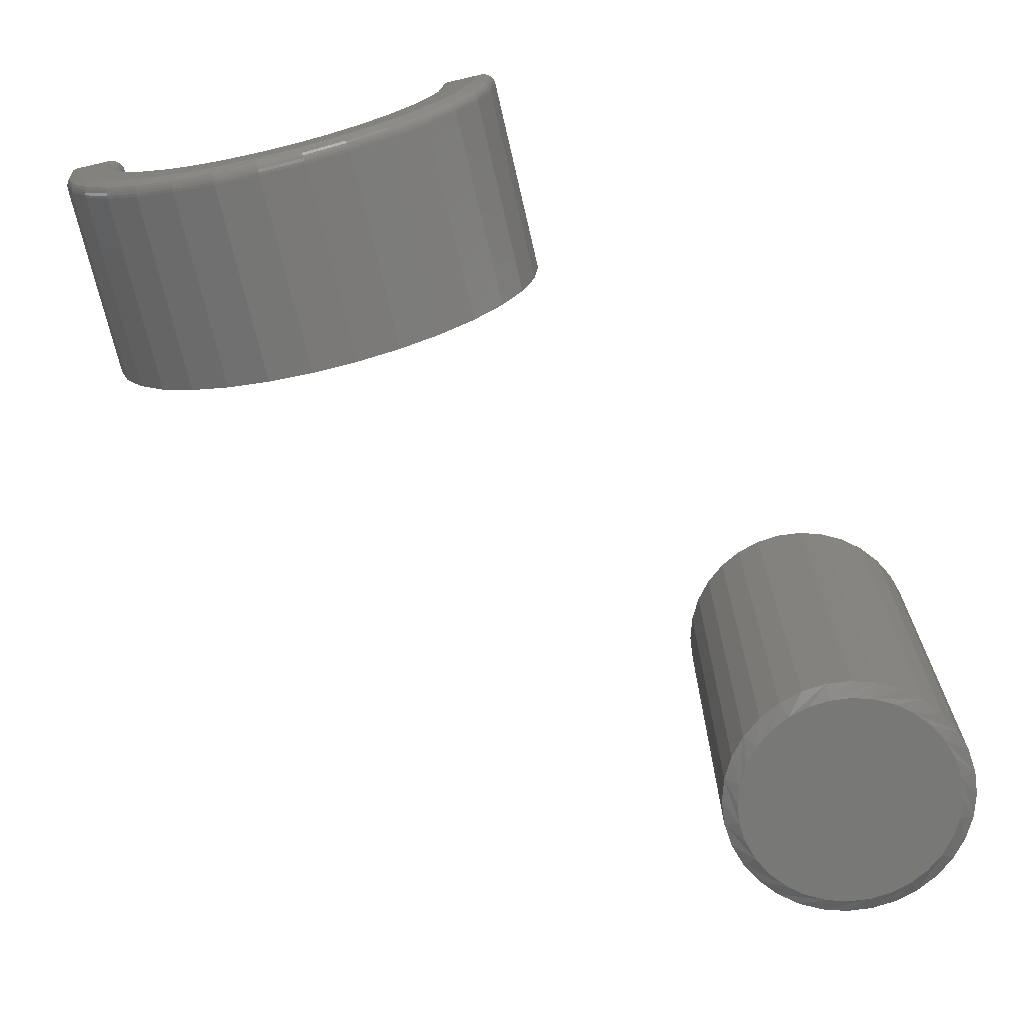
<metadata>
{"format":"stl","ext":"stl","renderer":"f3d","projection":"perspective","resolution":1024,"background":"white","views":[{"elev":-70.7,"azim":13.0,"up":"+Z"}]}
</metadata>
<code>
# stl→obj: 392 verts, 776 faces
v 0.2019 -0.75 0.4531
v 0.2364 -0.7498 0.4556
v 0.1985 -0.7496 0.4568
v 0.2339 -0.75 0.4531
v 0.2485 -0.7411 0.4672
v 0.1897 -0.7434 0.4659
v 0.2472 -0.7433 0.4659
v 0.1913 -0.7453 0.4643
v 0.2455 -0.7453 0.4643
v 0.1931 -0.747 0.4624
v 0.2436 -0.7469 0.4624
v 0.1952 -0.7483 0.4602
v 0.2414 -0.7483 0.4603
v 0.239 -0.7492 0.458
v 0.25 -0.7344 0.4688
v 0.1868 -0.7344 0.4688
v 0.2499 -0.7363 0.4686
v 0.187 -0.7364 0.4686
v 0.2494 -0.7388 0.4681
v 0.1875 -0.7389 0.4681
v 0.1884 -0.7412 0.4672
v 0.1601 -0.75 0.2976
v 0.1893 -0.75 0.3305
v 0.1375 -0.75 0.3202
v 0.1253 -0.75 0.2707
v 0.07385 -0.75 0.2802
v 0.03758 -0.75 0.2698
v -4.015e-17 -0.75 0.2663
v 0.08607 -0.75 0.2507
v -0.08607 -0.75 0.2507
v -0.04381 -0.75 0.2385
v 0.04381 -0.75 0.2385
v -1.531e-16 -0.75 0.2344
v 0.2268 -0.75 0.4097
v 0.1955 -0.75 0.4159
v 0.2118 -0.75 0.3683
v 0.1823 -0.75 0.3806
v 0.1627 -0.75 0.3483
v 0.1076 -0.75 0.2972
v -0.2019 -0.75 0.4531
v -0.2339 -0.75 0.4531
v -0.1955 -0.75 0.4159
v -0.2268 -0.75 0.4097
v -0.1823 -0.75 0.3806
v -0.2118 -0.75 0.3683
v -0.1627 -0.75 0.3483
v -0.1893 -0.75 0.3305
v -0.1375 -0.75 0.3202
v -0.1601 -0.75 0.2976
v -0.1076 -0.75 0.2972
v -0.07385 -0.75 0.2802
v -0.1253 -0.75 0.2707
v -0.03758 -0.75 0.2698
v -0.1985 -0.7496 0.4568
v -0.2364 -0.7498 0.4556
v -0.187 -0.7364 0.4686
v -0.2497 -0.7376 0.4684
v -0.1875 -0.7389 0.4681
v -0.249 -0.74 0.4677
v -0.1884 -0.7412 0.4672
v -0.2479 -0.7423 0.4666
v -0.1897 -0.7434 0.4659
v -0.2464 -0.7443 0.4652
v -0.1913 -0.7453 0.4643
v -0.2446 -0.7461 0.4634
v -0.1931 -0.747 0.4624
v -0.2425 -0.7476 0.4614
v -0.1952 -0.7483 0.4602
v -0.239 -0.7492 0.458
v -0.1868 -0.7344 0.4688
v -0.25 -0.7344 0.4688
v -0.2499 -0.7363 0.4686
v -4.576e-17 -0.5156 0.2819
v 0.03645 -0.7344 0.2855
v 0.03645 -0.5156 0.2855
v 0.0715 -0.7344 0.2961
v 0.0715 -0.5156 0.2961
v 0.1038 -0.7344 0.3134
v 0.1038 -0.5156 0.3134
v 0.1321 -0.7344 0.3366
v 0.1321 -0.5156 0.3366
v 0.1554 -0.7344 0.3649
v 0.1554 -0.5156 0.3649
v 0.1726 -0.7344 0.3972
v 0.1726 -0.5156 0.3972
v 0.1833 -0.7344 0.4323
v 0.1833 -0.5156 0.4323
v 0.1868 -0.5156 0.4688
v -3.362e-17 -0.7344 0.2819
v -0.03645 -0.5156 0.2855
v -0.03645 -0.7344 0.2855
v -0.0715 -0.5156 0.2961
v -0.0715 -0.7344 0.2961
v -0.1038 -0.5156 0.3134
v -0.1038 -0.7344 0.3134
v -0.1321 -0.5156 0.3366
v -0.1321 -0.7344 0.3366
v -0.1554 -0.5156 0.3649
v -0.1554 -0.7344 0.3649
v -0.1726 -0.5156 0.3972
v -0.1726 -0.7344 0.3972
v -0.1833 -0.5156 0.4323
v -0.1833 -0.7344 0.4323
v -0.1868 -0.5156 0.4688
v 0.25 -0.5156 0.4688
v -0.25 -0.5156 0.4688
v -0.1768 -0.7454 0.3955
v -0.1592 -0.7454 0.3624
v -0.1354 -0.7454 0.3334
v -0.1063 -0.7454 0.3096
v -0.07325 -0.7454 0.2919
v 0.07325 -0.7454 0.2919
v 0.1063 -0.7454 0.3096
v 0.1354 -0.7454 0.3334
v 0.1592 -0.7454 0.3624
v 0.1768 -0.7454 0.3955
v 0.1835 -0.7374 0.4322
v 0.1844 -0.7404 0.4321
v 0.1858 -0.7431 0.4318
v -0.1835 -0.7374 0.4322
v -0.1844 -0.7404 0.4321
v -0.1858 -0.7431 0.4318
v -1.943e-16 -0.7497 0.2693
v 0.1877 -0.7454 0.4314
v -0.1877 -0.7454 0.4314
v -0.03734 -0.7454 0.281
v -1.943e-16 -0.7488 0.2723
v -1.943e-16 -0.7474 0.275
v -1.943e-16 -0.7454 0.2773
v 0.03734 -0.7454 0.281
v -0.1729 -0.7374 0.3971
v -0.1737 -0.7404 0.3968
v -0.1751 -0.7431 0.3962
v -0.1556 -0.7374 0.3648
v -0.1563 -0.7404 0.3643
v -0.1575 -0.7431 0.3635
v -0.1323 -0.7374 0.3364
v -0.133 -0.7404 0.3358
v -0.134 -0.7431 0.3348
v -0.104 -0.7374 0.3131
v -0.1045 -0.7404 0.3124
v -0.1053 -0.7431 0.3112
v -0.07162 -0.7374 0.2959
v -0.07196 -0.7404 0.295
v -0.07251 -0.7431 0.2937
v -0.03651 -0.7374 0.2852
v -0.03668 -0.7404 0.2843
v -0.03696 -0.7431 0.2829
v -1.804e-16 -0.7374 0.2816
v -1.943e-16 -0.7404 0.2807
v -1.943e-16 -0.7431 0.2793
v 0.03651 -0.7374 0.2852
v 0.03668 -0.7404 0.2843
v 0.03696 -0.7431 0.2829
v 0.07162 -0.7374 0.2959
v 0.07196 -0.7404 0.295
v 0.07251 -0.7431 0.2937
v 0.104 -0.7374 0.3131
v 0.1045 -0.7404 0.3124
v 0.1053 -0.7431 0.3112
v 0.1323 -0.7374 0.3364
v 0.133 -0.7404 0.3358
v 0.134 -0.7431 0.3348
v 0.1556 -0.7374 0.3648
v 0.1563 -0.7404 0.3643
v 0.1575 -0.7431 0.3635
v 0.1729 -0.7374 0.3971
v 0.1737 -0.7404 0.3968
v 0.1751 -0.7431 0.3962
v 0.2452 -0.5156 0.42
v 0.2452 -0.7344 0.42
v 0.231 -0.5156 0.3731
v 0.231 -0.7344 0.3731
v 0.2079 -0.5156 0.3299
v 0.2079 -0.7344 0.3299
v 0.1768 -0.5156 0.292
v 0.1768 -0.7344 0.292
v 0.1389 -0.5156 0.2609
v 0.1389 -0.7344 0.2609
v 0.09567 -0.5156 0.2378
v 0.09567 -0.7344 0.2378
v 0.04877 -0.5156 0.2236
v 0.04877 -0.7344 0.2236
v -6.123e-17 -0.5156 0.2188
v -4.909e-17 -0.7344 0.2188
v -0.04877 -0.5156 0.2236
v -0.04877 -0.7344 0.2236
v -0.09567 -0.5156 0.2378
v -0.09567 -0.7344 0.2378
v -0.1389 -0.5156 0.2609
v -0.1389 -0.7344 0.2609
v -0.1768 -0.5156 0.292
v -0.1768 -0.7344 0.292
v -0.2079 -0.5156 0.3299
v -0.2079 -0.7344 0.3299
v -0.231 -0.5156 0.3731
v -0.231 -0.7344 0.3731
v -0.2452 -0.5156 0.42
v -0.2452 -0.7344 0.42
v -0.2449 -0.7374 0.42
v -0.2267 -0.7454 0.3748
v -0.2041 -0.7454 0.3324
v -0.1735 -0.7454 0.2952
v -0.1363 -0.7454 0.2647
v -0.09392 -0.7454 0.242
v 0.09392 -0.7454 0.242
v 0.1363 -0.7454 0.2647
v 0.1735 -0.7454 0.2952
v 0.2041 -0.7454 0.3324
v 0.2267 -0.7454 0.3748
v 0.2426 -0.7431 0.4205
v 0.244 -0.7404 0.4202
v 0.2449 -0.7374 0.42
v -0.2426 -0.7431 0.4205
v -1.527e-16 -0.7497 0.2313
v 0.2407 -0.7454 0.4209
v -0.2407 -0.7454 0.4209
v -0.04788 -0.7454 0.228
v -1.527e-16 -0.7454 0.2233
v -1.527e-16 -0.7474 0.2257
v -1.527e-16 -0.7488 0.2284
v 0.04788 -0.7454 0.228
v -0.244 -0.7404 0.4202
v -0.2285 -0.7431 0.3741
v -0.2299 -0.7404 0.3735
v -0.2307 -0.7374 0.3732
v -0.2076 -0.7374 0.33
v -0.2069 -0.7404 0.3305
v -0.2057 -0.7431 0.3313
v -0.1766 -0.7374 0.2922
v -0.1759 -0.7404 0.2928
v -0.1749 -0.7431 0.2938
v -0.1387 -0.7374 0.2611
v -0.1382 -0.7404 0.2619
v -0.1374 -0.7431 0.2631
v -0.09556 -0.7374 0.2381
v -0.09522 -0.7404 0.2389
v -0.09466 -0.7431 0.2402
v -0.04826 -0.7431 0.2261
v -0.04854 -0.7404 0.2247
v -0.04871 -0.7374 0.2238
v -1.527e-16 -0.7431 0.2214
v -1.527e-16 -0.7404 0.2199
v -1.527e-16 -0.7374 0.2191
v 0.04826 -0.7431 0.2261
v 0.04854 -0.7404 0.2247
v 0.04871 -0.7374 0.2238
v 0.09466 -0.7431 0.2402
v 0.09522 -0.7404 0.2389
v 0.09556 -0.7374 0.2381
v 0.1387 -0.7374 0.2611
v 0.1382 -0.7404 0.2619
v 0.1374 -0.7431 0.2631
v 0.1766 -0.7374 0.2922
v 0.1759 -0.7404 0.2928
v 0.1749 -0.7431 0.2938
v 0.2076 -0.7374 0.33
v 0.2069 -0.7404 0.3305
v 0.2057 -0.7431 0.3313
v 0.2307 -0.7374 0.3732
v 0.2299 -0.7404 0.3735
v 0.2285 -0.7431 0.3741
v 0.5923 -0.0004112 0.007812
v 0.5923 -0.0004112 0.4531
v 0.5897 -0.02626 0.007812
v 0.5897 -0.02626 0.4531
v 0.5822 -0.05111 0.007812
v 0.5822 -0.05111 0.4531
v 0.5699 -0.07402 0.007812
v 0.5699 -0.07402 0.4531
v 0.5535 -0.09409 0.007812
v 0.5535 -0.09409 0.4531
v 0.5334 -0.1106 0.007812
v 0.5334 -0.1106 0.4531
v 0.5105 -0.1228 0.007812
v 0.5105 -0.1228 0.4531
v 0.4856 -0.1303 0.007812
v 0.4856 -0.1303 0.4531
v 0.4598 -0.1329 0.007812
v 0.4598 -0.1329 0.4531
v 0.4339 -0.1303 0.007812
v 0.4339 -0.1303 0.4531
v 0.4091 -0.1228 0.007812
v 0.4091 -0.1228 0.4531
v 0.3862 -0.1106 0.007812
v 0.3862 -0.1106 0.4531
v 0.3661 -0.09409 0.007812
v 0.3661 -0.09409 0.4531
v 0.3496 -0.07402 0.007812
v 0.3496 -0.07402 0.4531
v 0.3374 -0.05111 0.007812
v 0.3374 -0.05111 0.4531
v 0.3298 -0.02626 0.007812
v 0.3298 -0.02626 0.4531
v 0.3273 -0.0004112 0.007812
v 0.3273 -0.0004112 0.4531
v 0.3298 0.02544 0.007812
v 0.3298 0.02544 0.4531
v 0.3374 0.05029 0.007812
v 0.3374 0.05029 0.4531
v 0.3496 0.07319 0.007812
v 0.3496 0.07319 0.4531
v 0.3661 0.09327 0.007812
v 0.3661 0.09327 0.4531
v 0.3862 0.1097 0.007812
v 0.3862 0.1097 0.4531
v 0.4091 0.122 0.007812
v 0.4091 0.122 0.4531
v 0.4339 0.1295 0.007812
v 0.4339 0.1295 0.4531
v 0.4598 0.1321 0.007812
v 0.4598 0.1321 0.4531
v 0.4856 0.1295 0.007812
v 0.4856 0.1295 0.4531
v 0.5105 0.122 0.007812
v 0.5105 0.122 0.4531
v 0.5334 0.1097 0.007812
v 0.5334 0.1097 0.4531
v 0.5535 0.09327 0.007812
v 0.5535 0.09327 0.4531
v 0.5699 0.07319 0.007812
v 0.5699 0.07319 0.4531
v 0.5822 0.05029 0.007812
v 0.5822 0.05029 0.4531
v 0.5897 0.02544 0.007812
v 0.5897 0.02544 0.4531
v 0.4713 0.1237 0.4688
v 0.4483 0.1237 0.4688
v 0.4257 0.1195 0.4688
v 0.4939 0.1195 0.4688
v 0.4042 0.1112 0.4688
v 0.5154 0.1112 0.4688
v 0.5154 -0.112 0.4688
v 0.4257 -0.1203 0.4688
v 0.4939 -0.1203 0.4688
v 0.4483 -0.1246 0.4688
v 0.4713 -0.1246 0.4688
v 0.5349 0.09908 0.4688
v 0.3847 0.09908 0.4688
v 0.5519 0.08358 0.4688
v 0.3677 0.08358 0.4688
v 0.5658 0.06522 0.4688
v 0.3538 0.06522 0.4688
v 0.576 0.04463 0.4688
v 0.3435 0.04462 0.4688
v 0.5823 0.0225 0.4688
v 0.3372 0.0225 0.4688
v 0.5845 -0.0004112 0.4688
v 0.3351 -0.0004124 0.4688
v 0.5823 -0.02332 0.4688
v 0.3372 -0.02332 0.4688
v 0.576 -0.04545 0.4688
v 0.3435 -0.04545 0.4688
v 0.5658 -0.06604 0.4688
v 0.3538 -0.06604 0.4688
v 0.5519 -0.0844 0.4688
v 0.3677 -0.0844 0.4688
v 0.5349 -0.0999 0.4688
v 0.3847 -0.0999 0.4688
v 0.4042 -0.112 0.4688
v 0.4598 0.1164 0
v 0.4826 0.1142 0
v 0.437 0.1142 0
v 0.4151 0.1076 0
v 0.5045 0.1076 0
v 0.3949 0.09675 0
v 0.5247 0.09675 0
v 0.5045 -0.1084 0
v 0.4151 -0.1084 0
v 0.5247 -0.09758 0
v 0.437 -0.115 0
v 0.4826 -0.115 0
v 0.4598 -0.1173 0
v 0.3949 -0.09758 0
v 0.3772 -0.08304 0
v 0.5424 -0.08304 0
v 0.3626 -0.06533 0
v 0.557 -0.06533 0
v 0.3518 -0.04513 0
v 0.5677 -0.04513 0
v 0.3452 -0.02321 0
v 0.5744 -0.02321 0
v 0.3429 -0.0004102 0
v 0.5766 -0.0004112 0
v 0.3452 0.02239 0
v 0.5744 0.02239 0
v 0.3518 0.04431 0
v 0.5677 0.04431 0
v 0.3626 0.06451 0
v 0.557 0.06451 0
v 0.3772 0.08222 0
v 0.5424 0.08222 0
f 1 2 3
f 1 4 2
f 5 6 7
f 7 6 8
f 7 8 9
f 9 8 10
f 9 10 11
f 11 10 12
f 11 12 13
f 14 13 12
f 12 3 14
f 14 3 2
f 15 16 17
f 17 16 18
f 17 18 19
f 19 18 20
f 19 20 5
f 5 20 21
f 5 21 6
f 22 23 24
f 25 26 27
f 25 27 28
f 25 28 29
f 29 28 30
f 29 30 31
f 29 31 32
f 32 31 33
f 4 1 34
f 34 1 35
f 34 35 36
f 36 35 37
f 36 37 23
f 23 37 38
f 23 38 24
f 26 25 39
f 39 25 22
f 39 22 24
f 40 41 42
f 42 41 43
f 42 43 44
f 44 43 45
f 44 45 46
f 46 45 47
f 46 47 48
f 48 47 49
f 48 49 50
f 50 49 51
f 51 49 52
f 51 52 53
f 53 52 30
f 53 30 28
f 41 54 55
f 41 40 54
f 56 57 58
f 57 59 58
f 60 58 59
f 59 61 60
f 62 60 61
f 61 63 62
f 64 62 63
f 63 65 64
f 66 64 65
f 65 67 66
f 68 66 67
f 67 69 68
f 68 69 54
f 69 55 54
f 70 71 56
f 56 71 72
f 56 72 57
f 73 74 75
f 75 74 76
f 75 76 77
f 77 76 78
f 77 78 79
f 79 78 80
f 79 80 81
f 81 80 82
f 81 82 83
f 83 82 84
f 83 84 85
f 85 84 86
f 85 86 87
f 87 86 16
f 87 16 88
f 74 73 89
f 89 73 90
f 89 90 91
f 91 90 92
f 91 92 93
f 93 92 94
f 93 94 95
f 95 94 96
f 95 96 97
f 97 96 98
f 97 98 99
f 99 98 100
f 99 100 101
f 101 100 102
f 101 102 103
f 103 102 104
f 103 104 70
f 15 105 16
f 16 105 88
f 70 104 71
f 71 104 106
f 44 107 42
f 46 108 44
f 48 109 46
f 50 110 48
f 51 111 50
f 39 112 26
f 24 113 39
f 38 114 24
f 37 115 38
f 35 116 37
f 16 86 18
f 86 117 18
f 20 18 117
f 117 118 20
f 20 118 21
f 21 118 119
f 21 119 6
f 70 56 103
f 103 56 120
f 120 56 58
f 120 58 60
f 120 60 121
f 121 60 62
f 121 62 122
f 122 62 64
f 123 53 28
f 124 116 35
f 124 35 1
f 124 1 3
f 124 3 12
f 124 12 10
f 124 10 8
f 124 8 6
f 124 6 119
f 125 122 64
f 125 64 66
f 125 66 68
f 125 68 54
f 125 54 40
f 125 40 42
f 125 42 107
f 126 111 51
f 126 51 53
f 126 53 123
f 126 123 127
f 126 127 128
f 126 128 129
f 130 129 128
f 130 128 127
f 130 127 123
f 130 123 28
f 130 28 27
f 130 27 26
f 130 26 112
f 101 103 131
f 131 103 120
f 131 120 132
f 132 120 121
f 132 121 133
f 133 121 122
f 133 122 107
f 107 122 125
f 99 101 134
f 134 101 131
f 134 131 135
f 135 131 132
f 135 132 136
f 136 132 133
f 136 133 108
f 108 133 107
f 108 107 44
f 97 99 137
f 137 99 134
f 137 134 138
f 138 134 135
f 138 135 139
f 139 135 136
f 139 136 109
f 109 136 108
f 109 108 46
f 95 97 140
f 140 97 137
f 140 137 141
f 141 137 138
f 141 138 142
f 142 138 139
f 142 139 110
f 110 139 109
f 110 109 48
f 93 95 143
f 143 95 140
f 143 140 144
f 144 140 141
f 144 141 145
f 145 141 142
f 145 142 111
f 111 142 110
f 111 110 50
f 91 93 146
f 146 93 143
f 146 143 147
f 147 143 144
f 147 144 148
f 148 144 145
f 148 145 126
f 126 145 111
f 89 91 149
f 149 91 146
f 149 146 150
f 150 146 147
f 150 147 151
f 151 147 148
f 151 148 129
f 129 148 126
f 74 89 152
f 152 89 149
f 152 149 153
f 153 149 150
f 153 150 154
f 154 150 151
f 154 151 130
f 130 151 129
f 76 74 155
f 155 74 152
f 155 152 156
f 156 152 153
f 156 153 157
f 157 153 154
f 157 154 112
f 112 154 130
f 78 76 158
f 158 76 155
f 158 155 159
f 159 155 156
f 159 156 160
f 160 156 157
f 160 157 113
f 113 157 112
f 113 112 39
f 80 78 161
f 161 78 158
f 161 158 162
f 162 158 159
f 162 159 163
f 163 159 160
f 163 160 114
f 114 160 113
f 114 113 24
f 82 80 164
f 164 80 161
f 164 161 165
f 165 161 162
f 165 162 166
f 166 162 163
f 166 163 115
f 115 163 114
f 115 114 38
f 84 82 167
f 167 82 164
f 167 164 168
f 168 164 165
f 168 165 169
f 169 165 166
f 169 166 116
f 116 166 115
f 116 115 37
f 86 84 117
f 117 84 167
f 117 167 118
f 118 167 168
f 118 168 119
f 119 168 169
f 119 169 124
f 124 169 116
f 105 15 170
f 170 15 171
f 170 171 172
f 172 171 173
f 172 173 174
f 174 173 175
f 174 175 176
f 176 175 177
f 176 177 178
f 178 177 179
f 178 179 180
f 180 179 181
f 180 181 182
f 182 181 183
f 182 183 184
f 184 183 185
f 184 185 186
f 186 185 187
f 186 187 188
f 188 187 189
f 188 189 190
f 190 189 191
f 190 191 192
f 192 191 193
f 192 193 194
f 194 193 195
f 194 195 196
f 196 195 197
f 196 197 198
f 198 197 199
f 198 199 106
f 106 199 71
f 71 200 72
f 71 199 200
f 201 45 43
f 202 47 45
f 203 49 47
f 204 52 49
f 205 30 52
f 206 25 29
f 207 22 25
f 208 23 22
f 209 36 23
f 210 34 36
f 9 211 7
f 7 211 212
f 7 212 5
f 19 5 212
f 212 213 19
f 19 213 17
f 17 213 171
f 15 17 171
f 214 63 61
f 214 61 59
f 200 57 72
f 32 33 215
f 216 211 9
f 216 9 11
f 216 11 13
f 216 13 14
f 216 14 2
f 216 2 4
f 216 4 34
f 216 34 210
f 217 201 43
f 217 43 41
f 217 41 55
f 217 55 69
f 217 69 67
f 217 67 65
f 217 65 63
f 217 63 214
f 218 219 220
f 218 220 221
f 218 221 215
f 218 215 33
f 218 33 31
f 218 31 30
f 218 30 205
f 222 206 29
f 222 29 32
f 222 32 215
f 222 215 221
f 222 221 220
f 222 220 219
f 57 200 59
f 59 200 223
f 59 223 214
f 201 217 224
f 224 217 214
f 224 214 225
f 225 214 223
f 225 223 226
f 226 223 200
f 226 200 197
f 197 200 199
f 197 195 226
f 226 195 227
f 226 227 225
f 225 227 228
f 225 228 224
f 224 228 229
f 224 229 201
f 201 229 202
f 201 202 45
f 195 193 227
f 227 193 230
f 227 230 228
f 228 230 231
f 228 231 229
f 229 231 232
f 229 232 202
f 202 232 203
f 202 203 47
f 193 191 230
f 230 191 233
f 230 233 231
f 231 233 234
f 231 234 232
f 232 234 235
f 232 235 203
f 203 235 204
f 203 204 49
f 191 189 233
f 233 189 236
f 233 236 234
f 234 236 237
f 234 237 235
f 235 237 238
f 235 238 204
f 204 238 205
f 204 205 52
f 218 205 239
f 239 205 238
f 239 238 240
f 240 238 237
f 240 237 241
f 241 237 236
f 241 236 187
f 187 236 189
f 219 218 242
f 242 218 239
f 242 239 243
f 243 239 240
f 243 240 244
f 244 240 241
f 244 241 185
f 185 241 187
f 222 219 245
f 245 219 242
f 245 242 246
f 246 242 243
f 246 243 247
f 247 243 244
f 247 244 183
f 183 244 185
f 206 222 248
f 248 222 245
f 248 245 249
f 249 245 246
f 249 246 250
f 250 246 247
f 250 247 181
f 181 247 183
f 181 179 250
f 250 179 251
f 250 251 249
f 249 251 252
f 249 252 248
f 248 252 253
f 248 253 206
f 206 253 207
f 206 207 25
f 179 177 251
f 251 177 254
f 251 254 252
f 252 254 255
f 252 255 253
f 253 255 256
f 253 256 207
f 207 256 208
f 207 208 22
f 177 175 254
f 254 175 257
f 254 257 255
f 255 257 258
f 255 258 256
f 256 258 259
f 256 259 208
f 208 259 209
f 208 209 23
f 175 173 257
f 257 173 260
f 257 260 258
f 258 260 261
f 258 261 259
f 259 261 262
f 259 262 209
f 209 262 210
f 209 210 36
f 216 210 211
f 211 210 262
f 211 262 212
f 212 262 261
f 212 261 213
f 213 261 260
f 213 260 171
f 171 260 173
f 75 77 176
f 178 75 176
f 73 75 178
f 192 92 90
f 90 190 192
f 190 90 73
f 186 188 180
f 182 186 180
f 184 186 182
f 83 85 172
f 172 85 87
f 172 87 170
f 170 87 88
f 170 88 105
f 77 79 176
f 176 79 81
f 176 81 174
f 174 81 83
f 174 83 172
f 98 196 100
f 100 196 198
f 100 198 102
f 102 198 106
f 102 106 104
f 92 192 94
f 94 192 194
f 94 194 96
f 96 194 196
f 96 196 98
f 73 178 190
f 190 178 180
f 190 180 188
f 263 264 265
f 265 264 266
f 265 266 267
f 267 266 268
f 267 268 269
f 269 268 270
f 269 270 271
f 271 270 272
f 271 272 273
f 273 272 274
f 273 274 275
f 275 274 276
f 275 276 277
f 277 276 278
f 277 278 279
f 279 278 280
f 279 280 281
f 281 280 282
f 281 282 283
f 283 282 284
f 283 284 285
f 285 284 286
f 285 286 287
f 287 286 288
f 287 288 289
f 289 288 290
f 289 290 291
f 291 290 292
f 291 292 293
f 293 292 294
f 293 294 295
f 295 294 296
f 295 296 297
f 297 296 298
f 297 298 299
f 299 298 300
f 299 300 301
f 301 300 302
f 301 302 303
f 303 302 304
f 303 304 305
f 305 304 306
f 305 306 307
f 307 306 308
f 307 308 309
f 309 308 310
f 309 310 311
f 311 310 312
f 311 312 313
f 313 312 314
f 313 314 315
f 315 314 316
f 315 316 317
f 317 316 318
f 317 318 319
f 319 318 320
f 319 320 321
f 321 320 322
f 321 322 323
f 323 322 324
f 323 324 325
f 325 324 326
f 325 326 263
f 263 326 264
f 327 328 329
f 327 329 330
f 330 329 331
f 330 331 332
f 333 334 335
f 335 334 336
f 335 336 337
f 332 331 338
f 338 331 339
f 338 339 340
f 340 339 341
f 340 341 342
f 342 341 343
f 342 343 344
f 344 343 345
f 344 345 346
f 346 345 347
f 346 347 348
f 348 347 349
f 348 349 350
f 350 349 351
f 350 351 352
f 352 351 353
f 352 353 354
f 354 353 355
f 354 355 356
f 356 355 357
f 356 357 358
f 358 357 359
f 358 359 333
f 333 359 360
f 333 360 334
f 326 324 344
f 324 322 342
f 344 324 342
f 322 320 340
f 342 322 340
f 320 318 338
f 340 320 338
f 318 316 332
f 338 318 332
f 316 314 330
f 332 316 330
f 314 312 327
f 330 314 327
f 329 328 310
f 328 312 310
f 327 312 328
f 331 329 308
f 329 310 308
f 339 331 306
f 331 308 306
f 341 339 304
f 339 306 304
f 343 341 302
f 341 304 302
f 300 345 343
f 343 302 300
f 345 300 298
f 345 298 347
f 347 298 296
f 347 296 349
f 344 346 326
f 326 346 348
f 326 348 264
f 294 292 353
f 292 290 355
f 353 292 355
f 290 288 357
f 355 290 357
f 288 286 359
f 357 288 359
f 286 284 360
f 359 286 360
f 284 282 334
f 360 284 334
f 282 280 336
f 334 282 336
f 335 337 278
f 337 280 278
f 336 280 337
f 333 335 276
f 335 278 276
f 358 333 274
f 333 276 274
f 356 358 272
f 358 274 272
f 354 356 270
f 356 272 270
f 268 352 354
f 354 270 268
f 352 268 266
f 352 266 350
f 350 266 264
f 350 264 348
f 353 351 294
f 294 351 349
f 294 349 296
f 361 362 363
f 364 363 362
f 365 364 362
f 366 364 365
f 367 366 365
f 368 369 370
f 371 369 368
f 372 371 368
f 373 371 372
f 369 374 370
f 370 374 375
f 370 375 376
f 376 375 377
f 376 377 378
f 378 377 379
f 378 379 380
f 380 379 381
f 380 381 382
f 382 381 383
f 382 383 384
f 384 383 385
f 384 385 386
f 386 385 387
f 386 387 388
f 388 387 389
f 388 389 390
f 390 389 391
f 390 391 392
f 392 391 366
f 392 366 367
f 297 299 387
f 323 386 388
f 321 323 388
f 319 321 388
f 319 388 390
f 319 390 392
f 317 319 392
f 315 317 392
f 315 392 367
f 315 367 365
f 313 315 365
f 311 313 365
f 311 365 362
f 311 362 361
f 309 311 361
f 307 309 361
f 307 361 363
f 307 363 364
f 305 307 364
f 303 305 364
f 303 364 366
f 303 366 391
f 301 303 391
f 299 301 391
f 299 391 389
f 299 389 387
f 295 297 387
f 295 387 385
f 295 385 383
f 384 386 323
f 384 323 325
f 384 325 263
f 265 267 380
f 291 381 379
f 289 291 379
f 287 289 379
f 287 379 377
f 287 377 375
f 285 287 375
f 283 285 375
f 283 375 374
f 283 374 369
f 281 283 369
f 279 281 369
f 279 369 371
f 279 371 373
f 277 279 373
f 275 277 373
f 275 373 372
f 275 372 368
f 273 275 368
f 271 273 368
f 271 368 370
f 271 370 376
f 269 271 376
f 267 269 376
f 267 376 378
f 267 378 380
f 263 265 380
f 263 380 382
f 263 382 384
f 383 381 291
f 383 291 293
f 383 293 295

</code>
